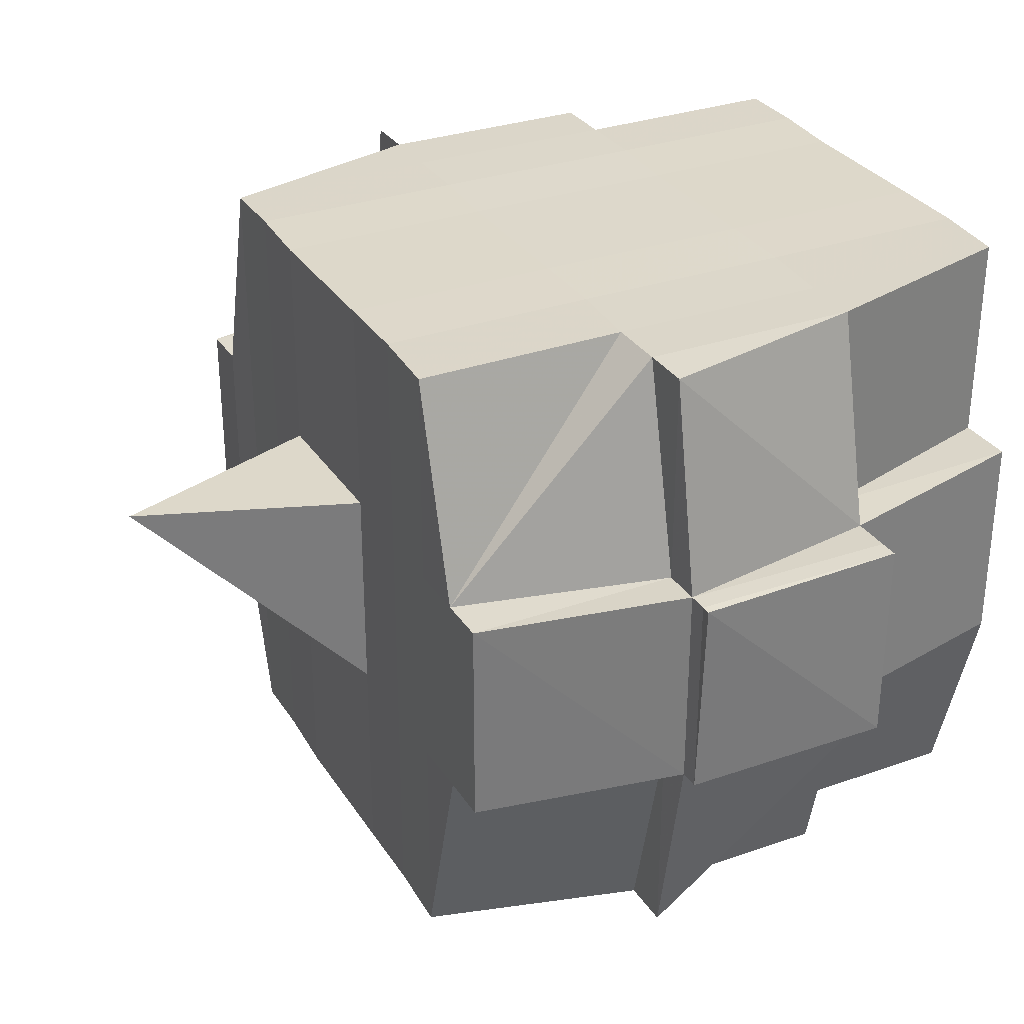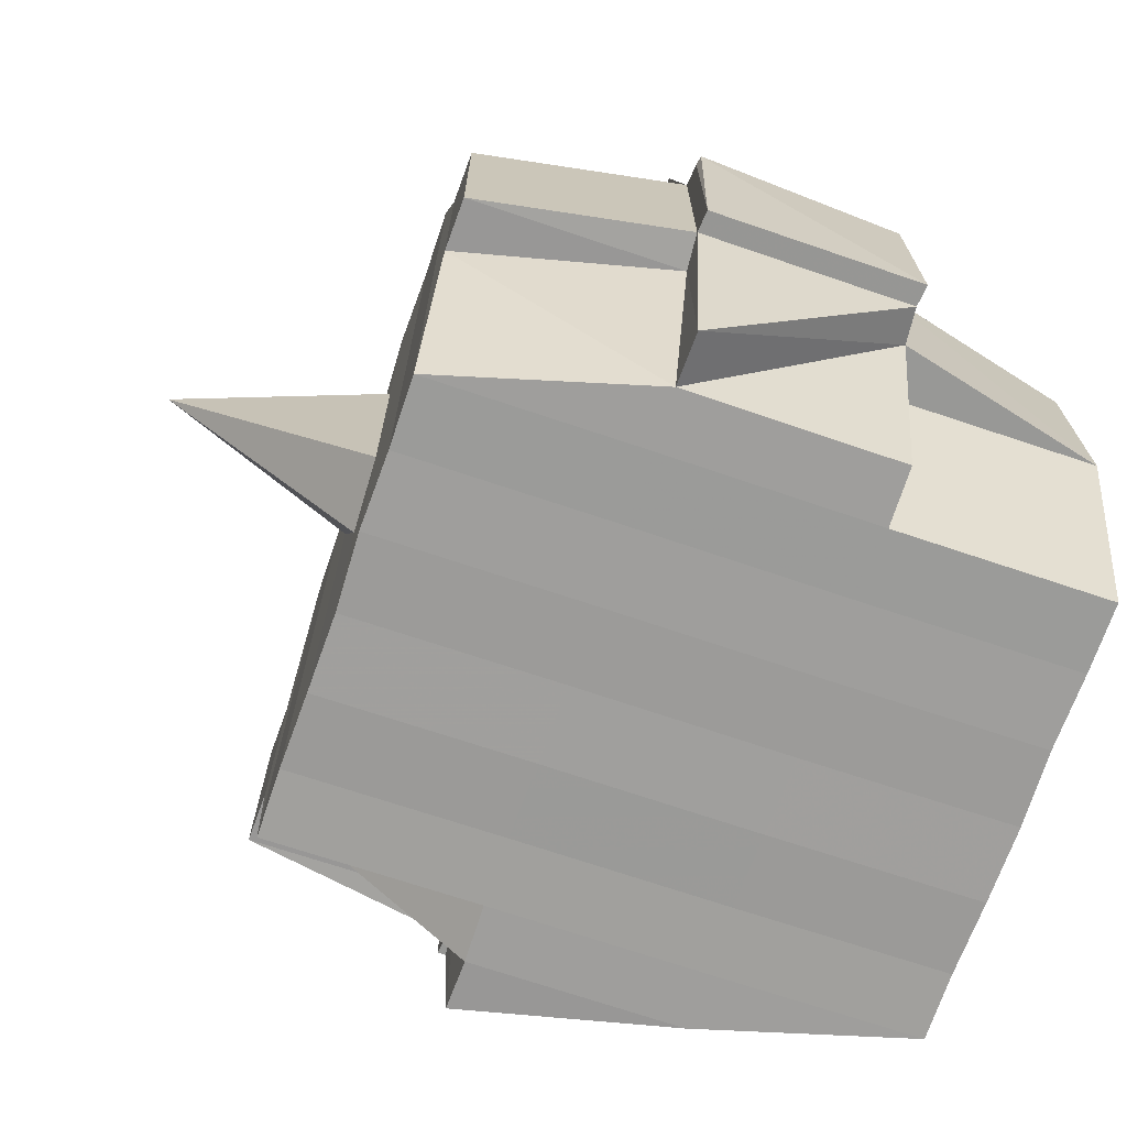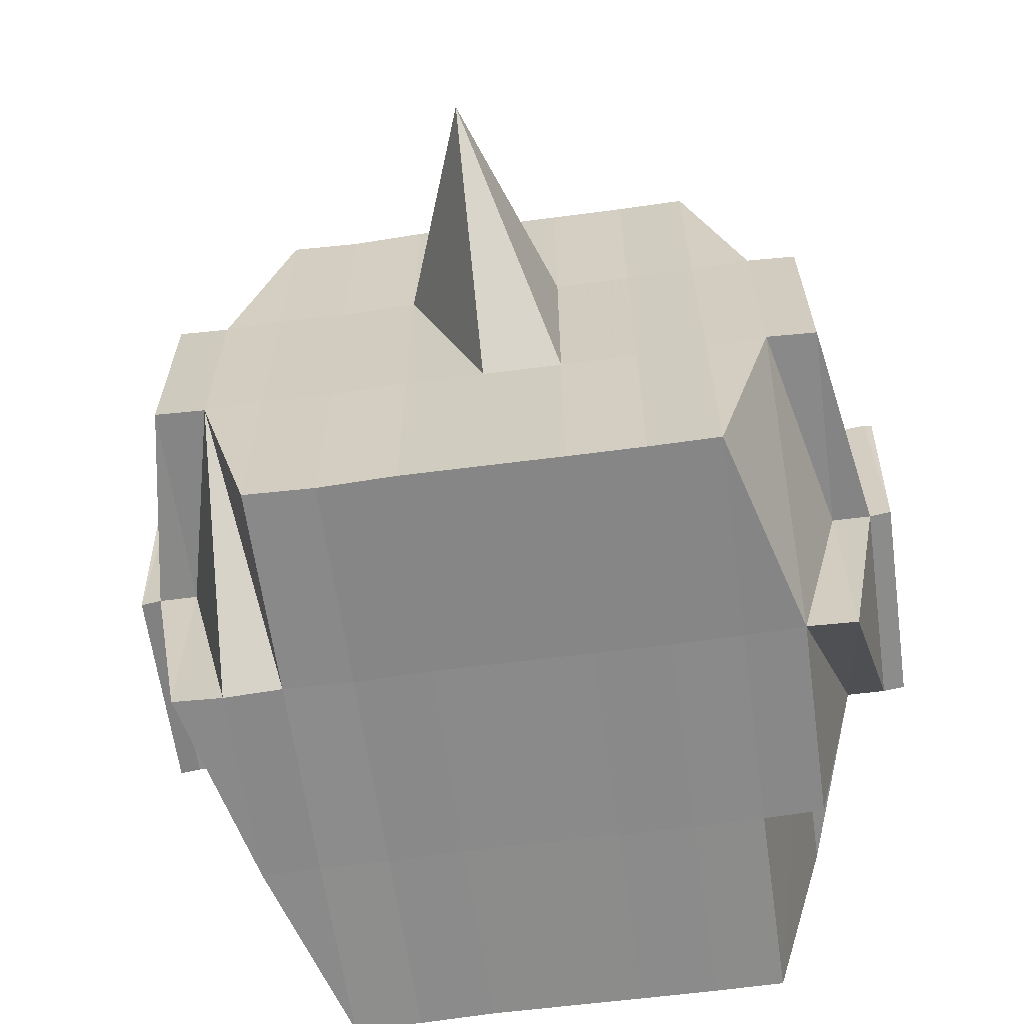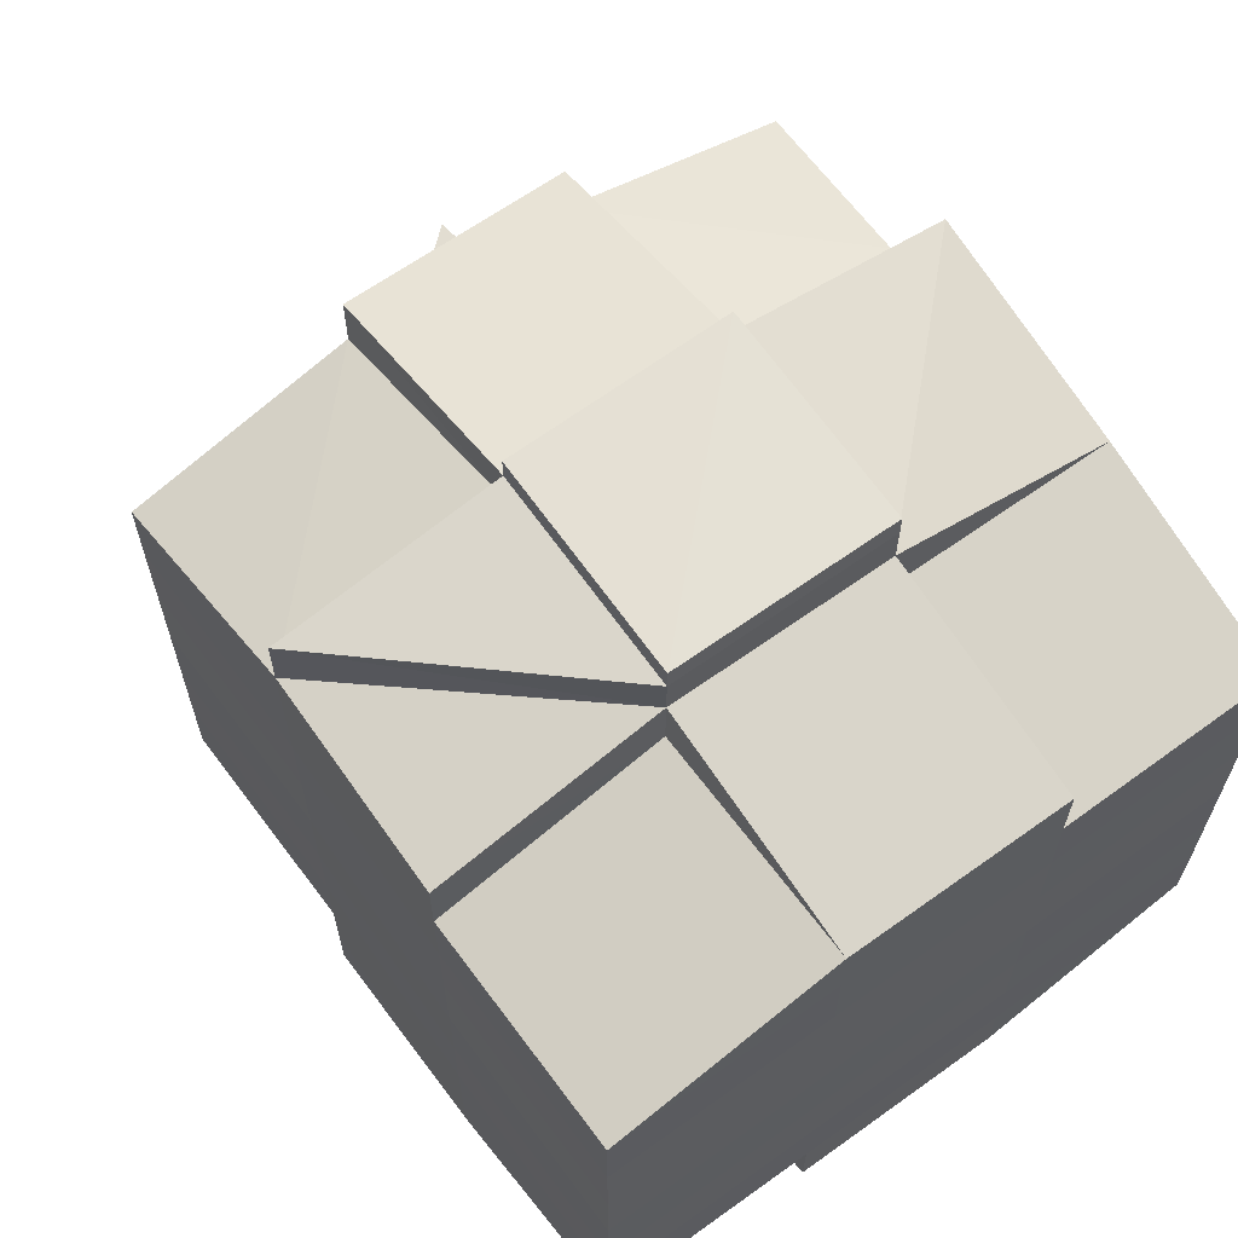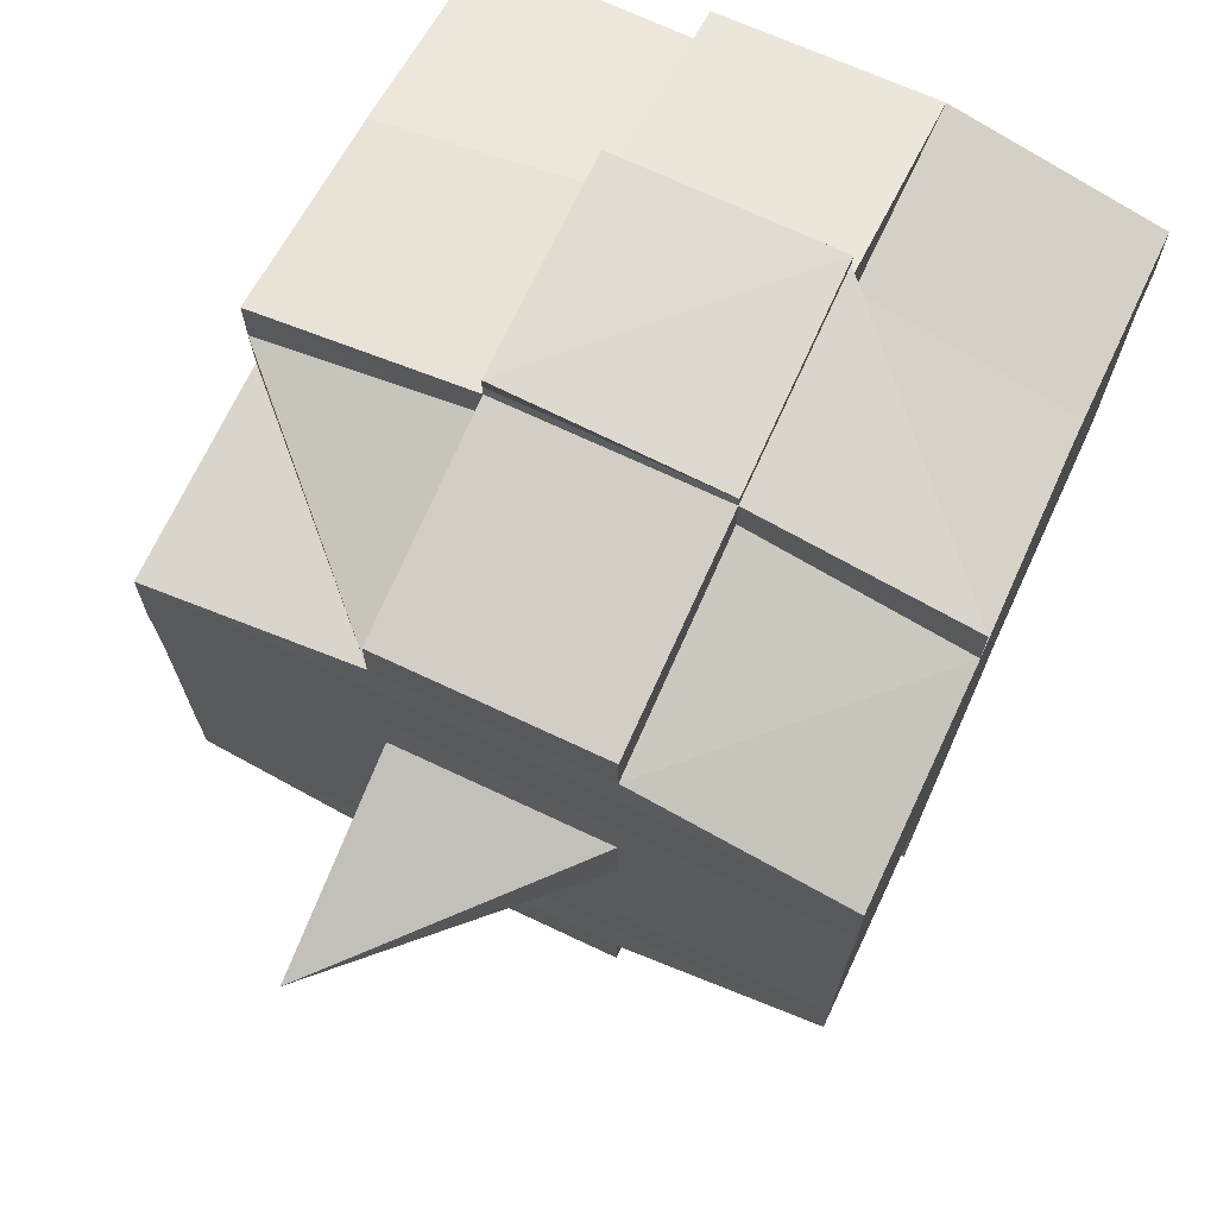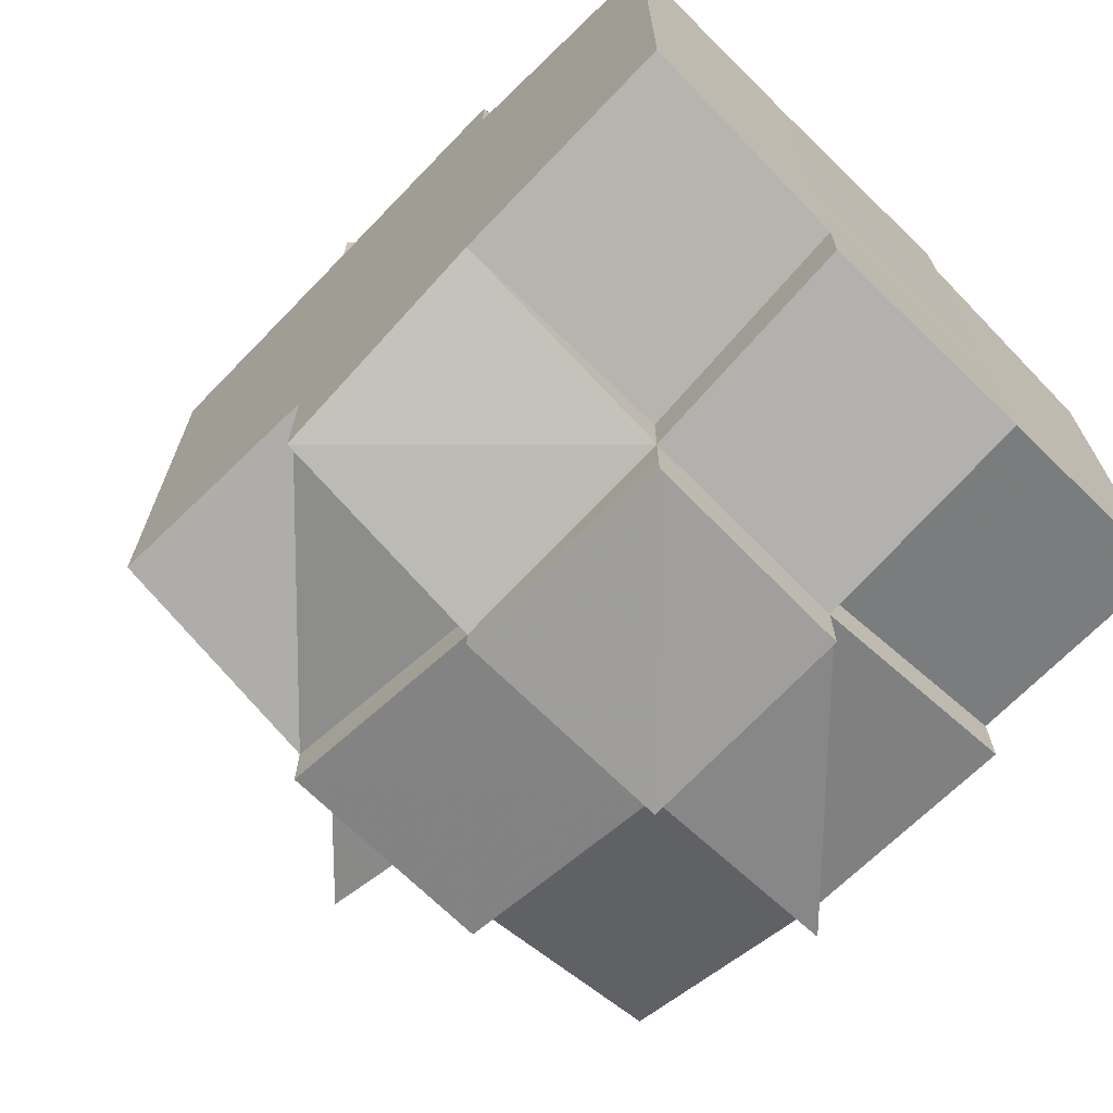
<metadata>
{"format":"obj","ext":"obj","renderer":"f3d","projection":"perspective","resolution":1024,"background":"white","views":[{"elev":31.2,"azim":-26.8,"up":"+Y"},{"elev":-70.4,"azim":-18.7,"up":"+Y"},{"elev":-62.8,"azim":-82.1,"up":"+Y"},{"elev":64.1,"azim":54.2,"up":"+Z"},{"elev":71.0,"azim":-64.8,"up":"+Z"},{"elev":-69.3,"azim":44.9,"up":"+Z"}]}
</metadata>
<code>
o 5078
v 2175 1897 13.53
v 2175 1897 13.53
v 2175 1897 13.53
v 2175 1897 13.53
v 2175 1897 13.53
v 2175 1897 13.53
v 2175 1897 13.53
v 2175 1897 13.53
v 2175 1897 13.53
v 2175 1897 13.53
v 2175 1897 13.53
v 2175 1897 13.53
v 2175 1897 13.53
v 2175 1897 13.53
v 2175 1897 13.53
v 2175 1897 13.53
v 2175 1897 13.53
v 2175 1897 13.53
v 2175 1897 13.53
v 2175 1897 13.53
v 2175 1897 13.53
v 2175 1897 13.53
v 2175 1897 13.53
v 2175 1897 13.53
v 2175 1897 13.53
v 2175 1897 13.53
v 2175 1897 13.53
v 2175 1897 13.53
v 2175 1897 13.53
v 2175 1897 13.53
v 2175 1897 13.53
v 2175 1897 13.53
v 2175 1897 13.53
v 2175 1897 13.53
v 2175 1897 13.53
v 2175 1897 13.53
v 2175 1897 13.54
v 2175 1897 13.54
v 2175 1897 13.54
v 2175 1897 13.53
v 2175 1897 13.54
v 2175 1897 13.53
v 2175 1897 13.53
v 2175 1897 13.53
v 2175 1897 13.54
v 2175 1897 13.54
v 2175 1897 13.53
v 2175 1897 13.53
v 2175 1897 13.53
v 2175 1897 13.53
v 2175 1897 13.53
v 2175 1897 13.53
v 2175 1897 13.53
v 2175 1897 13.53
v 2175 1897 13.53
v 2175 1897 13.53
v 2175 1897 13.53
v 2175 1897 13.53
v 2175 1897 13.53
v 2175 1897 13.53
v 2175 1897 13.53
v 2175 1897 13.53
v 2175 1897 13.53
v 2175 1897 13.53
v 2175 1897 13.54
v 2175 1897 13.54
v 2175 1897 13.53
v 2175 1897 13.54
v 2175 1897 13.53
v 2175 1897 13.54
v 2175 1897 13.54
v 2175 1897 13.54
v 2175 1897 13.54
v 2175 1897 13.54
v 2175 1897 13.54
v 2175 1897 13.54
v 2175 1897 13.54
v 2175 1897 13.55
v 2175 1897 13.54
v 2175 1897 13.54
v 2175 1897 13.54
v 2175 1897 13.53
v 2175 1897 13.53
v 2175 1897 13.54
v 2175 1897 13.54
v 2175 1897 13.54
v 2175 1897 13.55
v 2175 1897 13.55
v 2175 1897 13.55
v 2175 1897 13.55
v 2175 1897 13.55
v 2175 1897 13.54
v 2175 1897 13.55
v 2175 1897 13.55
v 2175 1897 13.55
v 2175 1897 13.56
v 2175 1897 13.55
v 2175 1897 13.55
v 2175 1897 13.55
v 2175 1897 13.55
v 2175 1897 13.55
v 2175 1897 13.55
v 2175 1897 13.55
v 2175 1897 13.55
v 2175 1897 13.56
v 2175 1897 13.56
v 2175 1897 13.56
v 2175 1897 13.56
v 2175 1897 13.56
v 2175 1897 13.56
v 2175 1897 13.55
v 2175 1897 13.56
v 2175 1897 13.56
v 2175 1897 13.56
v 2175 1897 13.56
v 2175 1897 13.56
v 2175 1897 13.56
v 2175 1897 13.56
v 2175 1897 13.56
v 2175 1897 13.56
v 2175 1897 13.57
v 2175 1897 13.57
v 2175 1897 13.57
v 2175 1897 13.56
v 2175 1897 13.56
v 2175 1897 13.56
v 2175 1897 13.57
v 2175 1897 13.57
v 2175 1897 13.57
v 2175 1897 13.57
v 2175 1897 13.56
v 2175 1897 13.57
v 2175 1897 13.57
v 2175 1897 13.57
v 2175 1897 13.57
v 2175 1897 13.57
v 2175 1897 13.57
v 2175 1897 13.56
v 2175 1897 13.56
v 2175 1897 13.56
v 2175 1897 13.56
v 2175 1897 13.57
v 2175 1897 13.56
v 2175 1897 13.56
v 2175 1897 13.56
v 2175 1897 13.57
v 2175 1897 13.57
v 2175 1897 13.57
v 2175 1897 13.57
v 2175 1897 13.57
v 2175 1897 13.56
v 2175 1897 13.56
v 2175 1897 13.56
v 2175 1897 13.55
v 2175 1897 13.55
v 2175 1897 13.55
v 2175 1897 13.55
v 2175 1897 13.55
v 2175 1897 13.55
v 2175 1897 13.55
v 2175 1897 13.54
v 2175 1897 13.55
v 2175 1897 13.54
v 2175 1897 13.54
v 2175 1897 13.55
v 2175 1897 13.56
v 2175 1897 13.55
v 2175 1897 13.56
v 2175 1897 13.56
v 2175 1897 13.55
v 2175 1897 13.56
v 2175 1897 13.56
v 2175 1897 13.55
v 2175 1897 13.55
v 2175 1897 13.56
v 2175 1897 13.56
v 2175 1897 13.56
v 2175 1897 13.56
v 2175 1897 13.56
v 2175 1897 13.56
v 2175 1897 13.56
v 2175 1897 13.56
v 2175 1897 13.57
v 2175 1897 13.56
v 2175 1897 13.56
v 2175 1897 13.56
v 2175 1897 13.55
v 2175 1897 13.56
v 2175 1897 13.56
v 2175 1897 13.56
v 2175 1897 13.56
v 2175 1897 13.56
v 2175 1897 13.56
v 2175 1897 13.56
v 2175 1897 13.56
v 2175 1897 13.56
v 2175 1897 13.56
v 2175 1897 13.56
v 2175 1897 13.56
v 2175 1897 13.55
v 2175 1897 13.56
v 2175 1897 13.55
v 2175 1897 13.55
v 2175 1897 13.55
v 2175 1897 13.56
v 2175 1897 13.55
v 2175 1897 13.55
v 2175 1897 13.55
v 2175 1897 13.55
v 2175 1897 13.55
v 2175 1897 13.55
v 2175 1897 13.54
v 2175 1897 13.55
v 2175 1897 13.55
v 2175 1897 13.55
v 2175 1897 13.54
v 2175 1897 13.54
v 2175 1897 13.54
v 2175 1897 13.54
v 2175 1897 13.54
v 2175 1897 13.54
v 2175 1897 13.54
v 2175 1897 13.54
v 2175 1897 13.54
v 2175 1897 13.54
v 2175 1897 13.54
v 2175 1897 13.54
v 2175 1897 13.54
v 2175 1897 13.54
v 2175 1897 13.53
v 2175 1897 13.54
v 2175 1897 13.54
v 2175 1897 13.54
v 2175 1897 13.54
v 2175 1897 13.53
v 2175 1897 13.54
v 2175 1897 13.53
v 2175 1897 13.53
v 2175 1897 13.53
v 2175 1897 13.53
v 2175 1897 13.53
v 2175 1897 13.53
v 2175 1897 13.53
v 2175 1897 13.53
v 2175 1897 13.53
v 2175 1897 13.53
v 2175 1897 13.54
v 2175 1897 13.53
v 2175 1897 13.54
v 2175 1897 13.54
v 2175 1897 13.54
v 2175 1897 13.53
v 2175 1897 13.53
v 2175 1897 13.53
v 2175 1897 13.53
v 2175 1897 13.53
v 2175 1897 13.53
v 2175 1897 13.54
v 2175 1897 13.53
v 2175 1897 13.53
v 2175 1897 13.53
v 2175 1897 13.54
v 2175 1897 13.54
v 2175 1897 13.54
v 2175 1897 13.54
v 2175 1897 13.54
v 2175 1897 13.54
v 2175 1897 13.54
v 2175 1897 13.54
v 2175 1897 13.54
v 2175 1897 13.54
v 2175 1897 13.54
v 2175 1897 13.54
v 2175 1897 13.55
v 2175 1897 13.54
v 2175 1897 13.54
v 2175 1897 13.55
v 2175 1897 13.55
v 2175 1897 13.55
v 2175 1897 13.55
v 2175 1897 13.55
v 2175 1897 13.54
v 2175 1897 13.54
v 2175 1897 13.55
v 2175 1897 13.55
v 2175 1897 13.55
v 2175 1897 13.55
v 2175 1897 13.55
v 2175 1897 13.55
v 2175 1897 13.55
v 2175 1897 13.56
v 2175 1897 13.55
v 2175 1897 13.55
v 2175 1897 13.56
v 2175 1897 13.56
v 2175 1897 13.56
v 2175 1897 13.56
v 2175 1897 13.56
v 2175 1897 13.56
v 2175 1897 13.56
v 2175 1897 13.56
v 2175 1897 13.56
v 2175 1897 13.56
v 2175 1897 13.56
v 2175 1897 13.56
v 2175 1897 13.56
v 2175 1897 13.57
v 2175 1897 13.56
v 2175 1897 13.56
v 2175 1897 13.53
v 2175 1897 13.53
v 2175 1897 13.53
v 2175 1897 13.53
v 2175 1897 13.53
v 2175 1897 13.53
v 2175 1897 13.53
v 2175 1897 13.53
v 2175 1897 13.53
v 2175 1897 13.53
v 2175 1897 13.53
v 2175 1897 13.53
v 2175 1897 13.53
v 2175 1897 13.53
v 2175 1897 13.54
v 2175 1897 13.54
v 2175 1897 13.55
v 2175 1897 13.55
v 2175 1897 13.55
v 2175 1897 13.54
v 2175 1897 13.55
v 2175 1897 13.55
v 2175 1897 13.55
v 2175 1897 13.55
v 2175 1897 13.54
v 2175 1897 13.55
v 2175 1897 13.55
v 2175 1897 13.56
v 2175 1897 13.56
v 2175 1897 13.56
v 2175 1897 13.56
v 2175 1897 13.56
v 2175 1897 13.56
v 2175 1897 13.56
v 2175 1897 13.56
v 2175 1897 13.56
v 2175 1897 13.56
v 2175 1897 13.56
v 2175 1897 13.56
v 2175 1897 13.56
v 2175 1897 13.56
v 2175 1897 13.56
v 2175 1897 13.57
v 2175 1897 13.57
v 2175 1897 13.57
v 2175 1897 13.57
v 2175 1897 13.57
v 2175 1897 13.57
v 2175 1897 13.57
v 2175 1897 13.57
v 2175 1897 13.57
v 2175 1897 13.57
f 1 2 3
f 4 5 2
f 6 7 5
f 8 6 9
f 10 11 3
f 12 13 10
f 13 14 15
f 15 16 11
f 17 18 16
f 19 20 18
f 21 22 4
f 22 23 24
f 25 21 26
f 27 19 28
f 29 30 28
f 28 31 32
f 33 32 34
f 35 36 34
f 27 37 19
f 37 38 31
f 39 37 27
f 40 39 27
f 41 39 42
f 43 40 44
f 45 46 43
f 40 47 48
f 49 40 50
f 49 48 51
f 52 53 49
f 54 51 55
f 56 57 54
f 58 57 59
f 56 60 61
f 57 62 60
f 63 64 62
f 65 66 64
f 63 65 67
f 68 65 69
f 70 71 65
f 71 72 73
f 74 73 65
f 65 73 75
f 73 76 75
f 75 76 46
f 73 77 76
f 72 78 77
f 79 77 73
f 76 80 81
f 82 81 83
f 77 84 76
f 84 85 80
f 76 84 86
f 77 87 84
f 88 87 77
f 78 89 87
f 87 90 84
f 90 91 85
f 84 90 92
f 87 93 90
f 89 94 93
f 95 93 87
f 94 96 97
f 93 98 90
f 90 98 99
f 93 97 98
f 100 97 93
f 98 101 91
f 97 102 98
f 102 103 101
f 98 102 104
f 97 105 102
f 106 105 97
f 105 107 102
f 106 108 109
f 107 110 103
f 102 107 111
f 107 112 110
f 113 114 112
f 115 116 107
f 117 118 107
f 118 119 116
f 120 121 113
f 121 122 123
f 124 120 125
f 126 113 125
f 122 127 128
f 129 128 130
f 125 131 108
f 132 130 131
f 133 127 134
f 135 133 132
f 136 134 137
f 138 135 139
f 140 138 141
f 142 137 143
f 144 143 145
f 146 147 142
f 147 148 149
f 150 149 151
f 152 145 153
f 152 153 154
f 155 154 156
f 155 152 157
f 158 156 159
f 160 159 161
f 158 155 162
f 163 161 164
f 165 155 158
f 166 152 155
f 165 166 155
f 167 165 158
f 166 168 152
f 168 141 152
f 169 166 165
f 169 168 166
f 170 171 165
f 172 168 169
f 173 170 167
f 174 165 167
f 172 175 168
f 176 175 177
f 178 172 169
f 179 172 178
f 175 180 181
f 182 183 180
f 184 183 185
f 178 186 187
f 188 189 178
f 189 190 191
f 192 190 193
f 194 190 195
f 196 195 197
f 198 193 199
f 200 178 174
f 201 178 200
f 198 201 202
f 202 201 200
f 200 187 203
f 204 205 202
f 202 200 206
f 206 203 207
f 206 200 208
f 209 202 206
f 111 202 209
f 210 204 209
f 209 206 211
f 211 207 212
f 211 206 213
f 214 209 211
f 104 209 214
f 215 210 214
f 214 211 216
f 216 212 217
f 216 211 218
f 219 214 216
f 99 214 219
f 220 215 219
f 219 216 221
f 221 217 38
f 221 216 222
f 223 219 221
f 92 219 223
f 224 220 223
f 223 221 37
f 37 221 225
f 39 223 37
f 226 224 39
f 86 223 39
f 222 227 228
f 229 228 230
f 231 232 228
f 232 233 227
f 228 227 234
f 228 234 235
f 19 228 235
f 234 236 235
f 235 236 237
f 235 237 238
f 239 240 238
f 238 241 242
f 243 242 244
f 245 246 244
f 236 247 237
f 237 247 248
f 234 249 236
f 227 249 234
f 249 164 250
f 247 251 252
f 253 252 254
f 255 256 254
f 257 258 256
f 259 260 254
f 261 262 260
f 263 264 259
f 265 266 247
f 267 268 262
f 269 267 264
f 247 270 269
f 270 267 269
f 271 270 247
f 266 272 270
f 270 273 267
f 272 274 273
f 275 273 270
f 276 277 275
f 277 278 279
f 279 280 273
f 274 281 280
f 273 282 267
f 273 280 282
f 267 282 74
f 282 283 268
f 280 284 282
f 282 284 79
f 284 285 283
f 280 286 284
f 162 286 280
f 281 287 286
f 286 288 284
f 284 288 88
f 288 289 285
f 286 290 288
f 157 290 286
f 287 291 290
f 290 292 288
f 288 292 95
f 292 293 289
f 290 294 292
f 291 295 294
f 296 294 290
f 294 297 292
f 292 297 100
f 297 298 293
f 297 299 298
f 294 300 297
f 300 125 297
f 141 300 294
f 141 301 300
f 302 301 303
f 301 304 305
f 306 307 304
f 308 307 309
f 310 311 312
f 311 313 314
f 310 315 316
f 317 318 319
f 320 321 322
f 323 324 321
f 249 163 271
f 325 163 249
f 227 325 249
f 218 325 227
f 325 326 163
f 213 326 325
f 233 327 325
f 327 173 326
f 326 328 329
f 167 330 328
f 326 167 331
f 208 167 326
f 332 333 334
f 335 336 333
f 337 338 339
f 340 341 342
f 343 344 341
f 345 346 347
f 348 349 350
f 351 352 349
f 353 354 352
f 119 355 351
f 355 353 356
f 123 356 351
f 357 358 359
f 359 360 361

</code>
